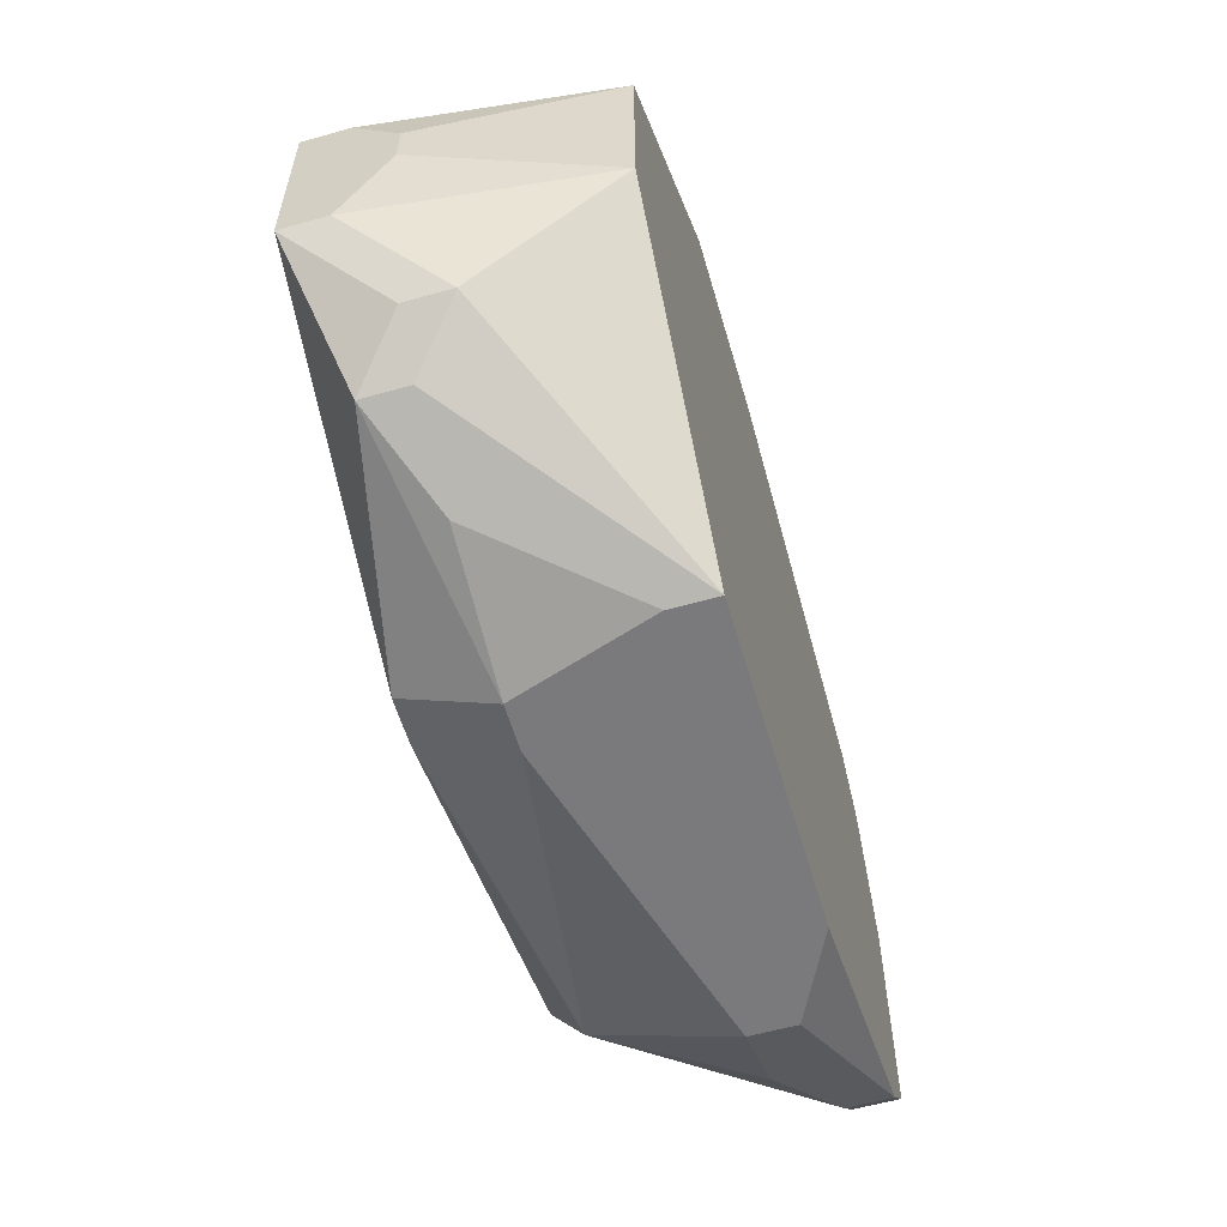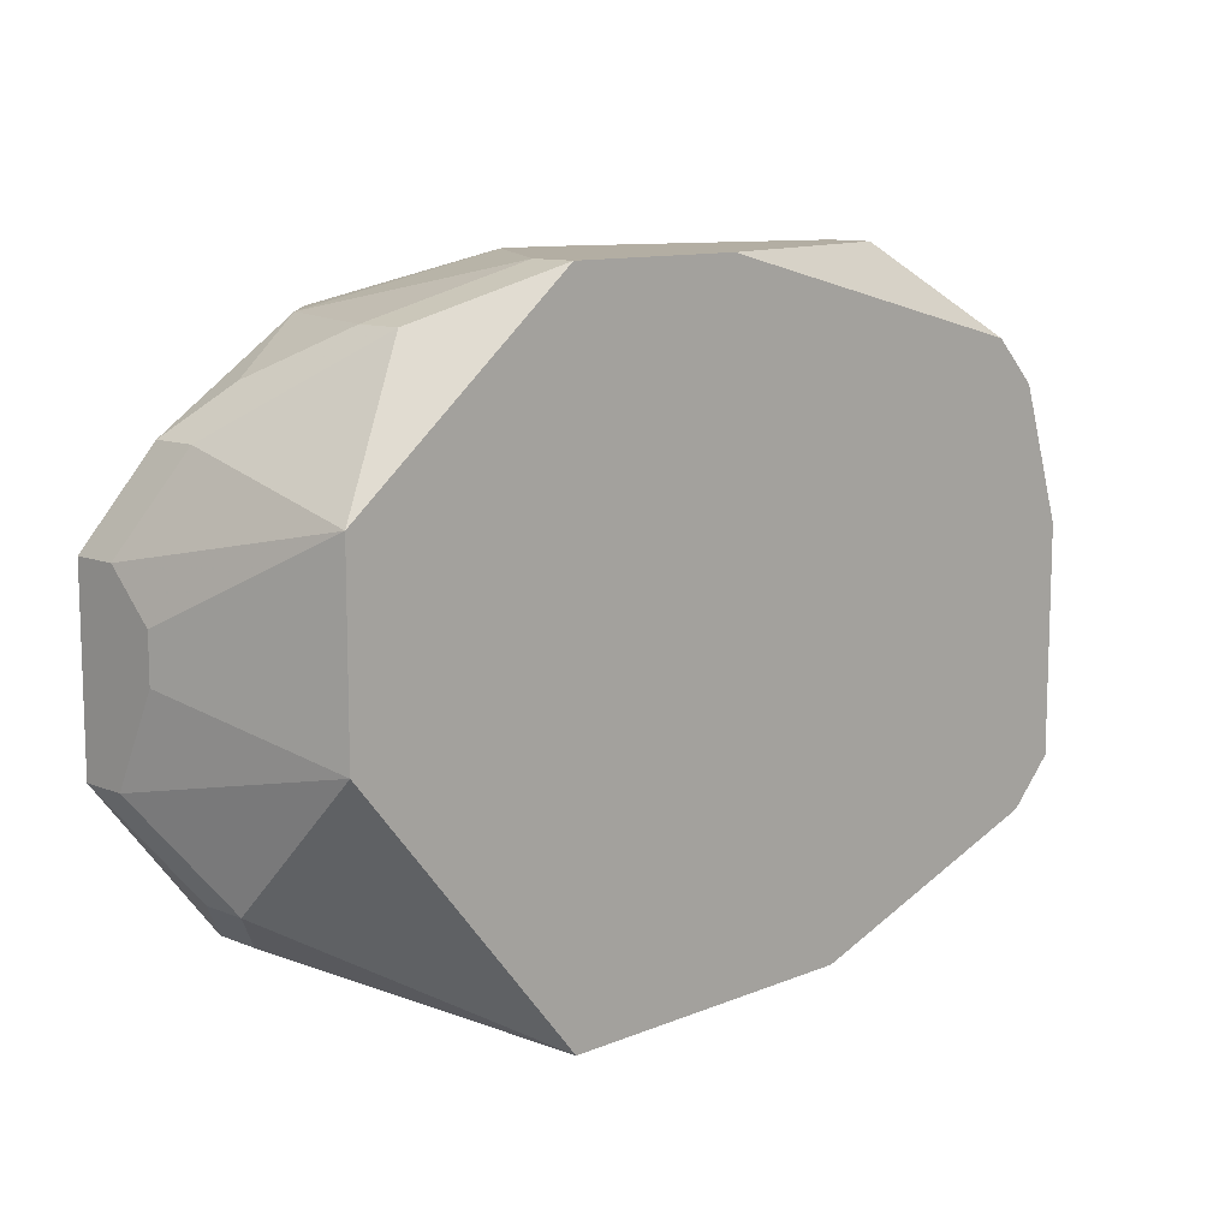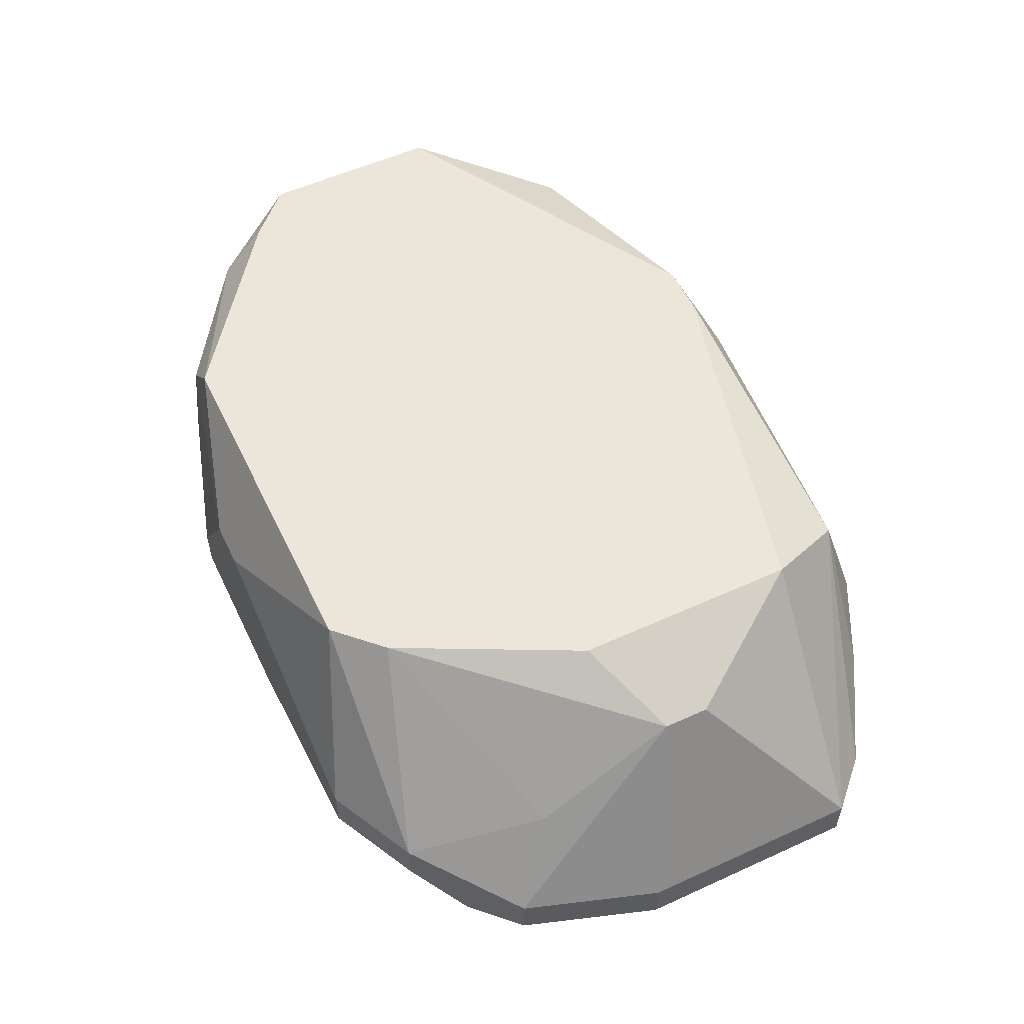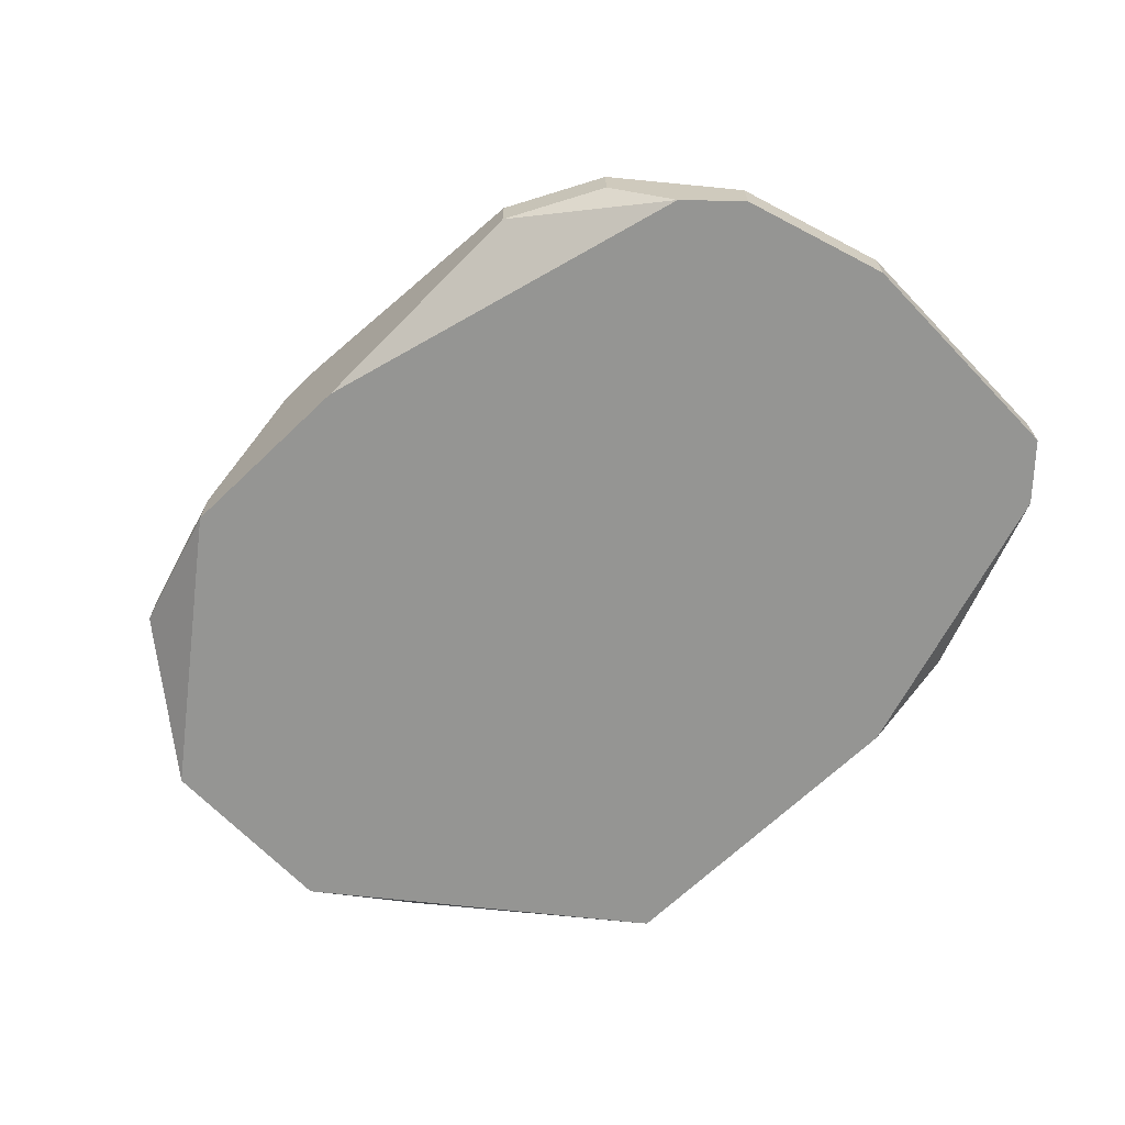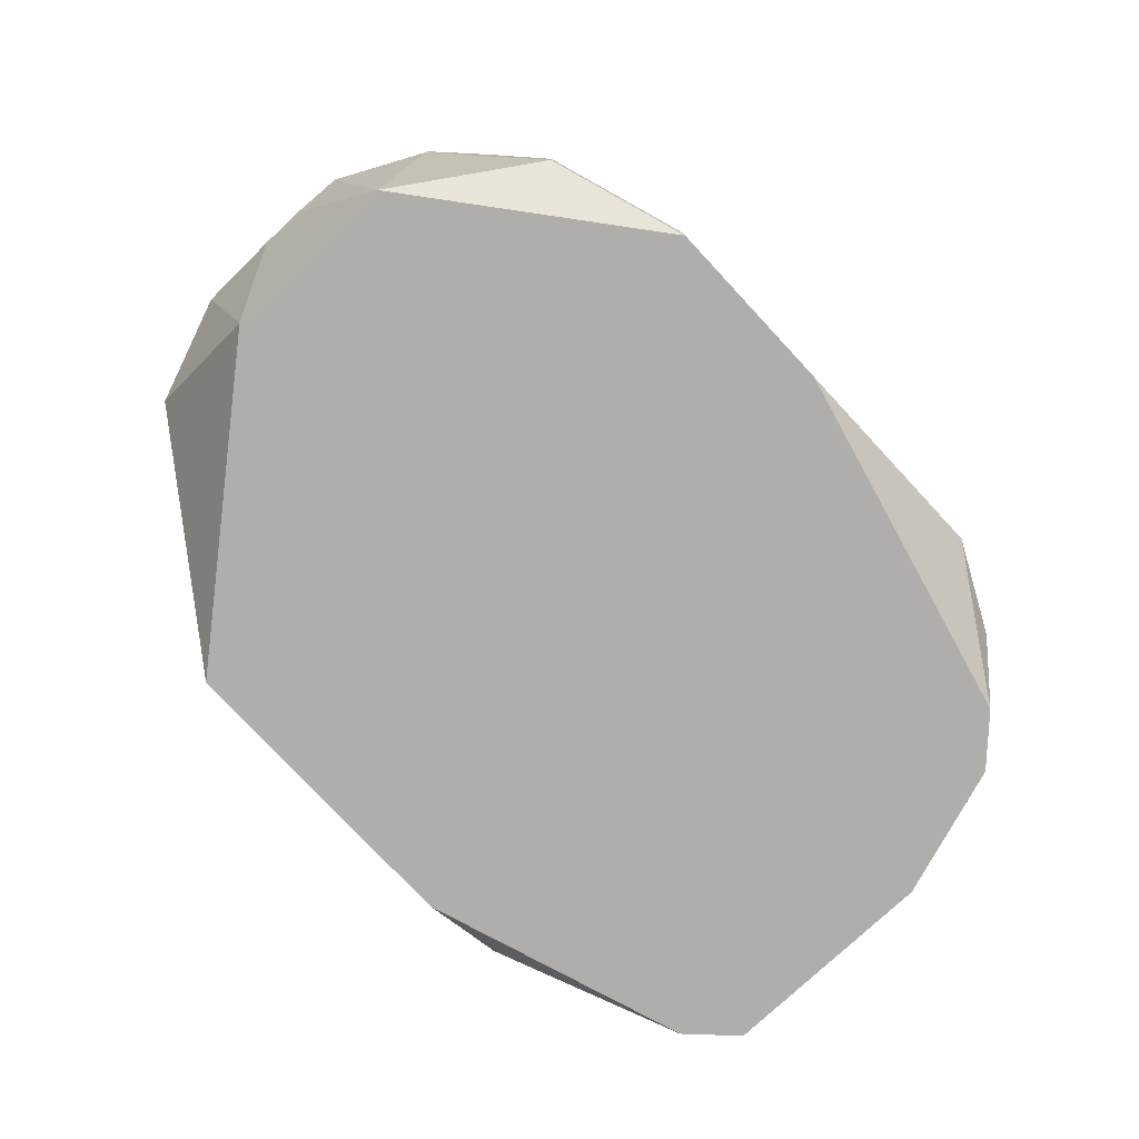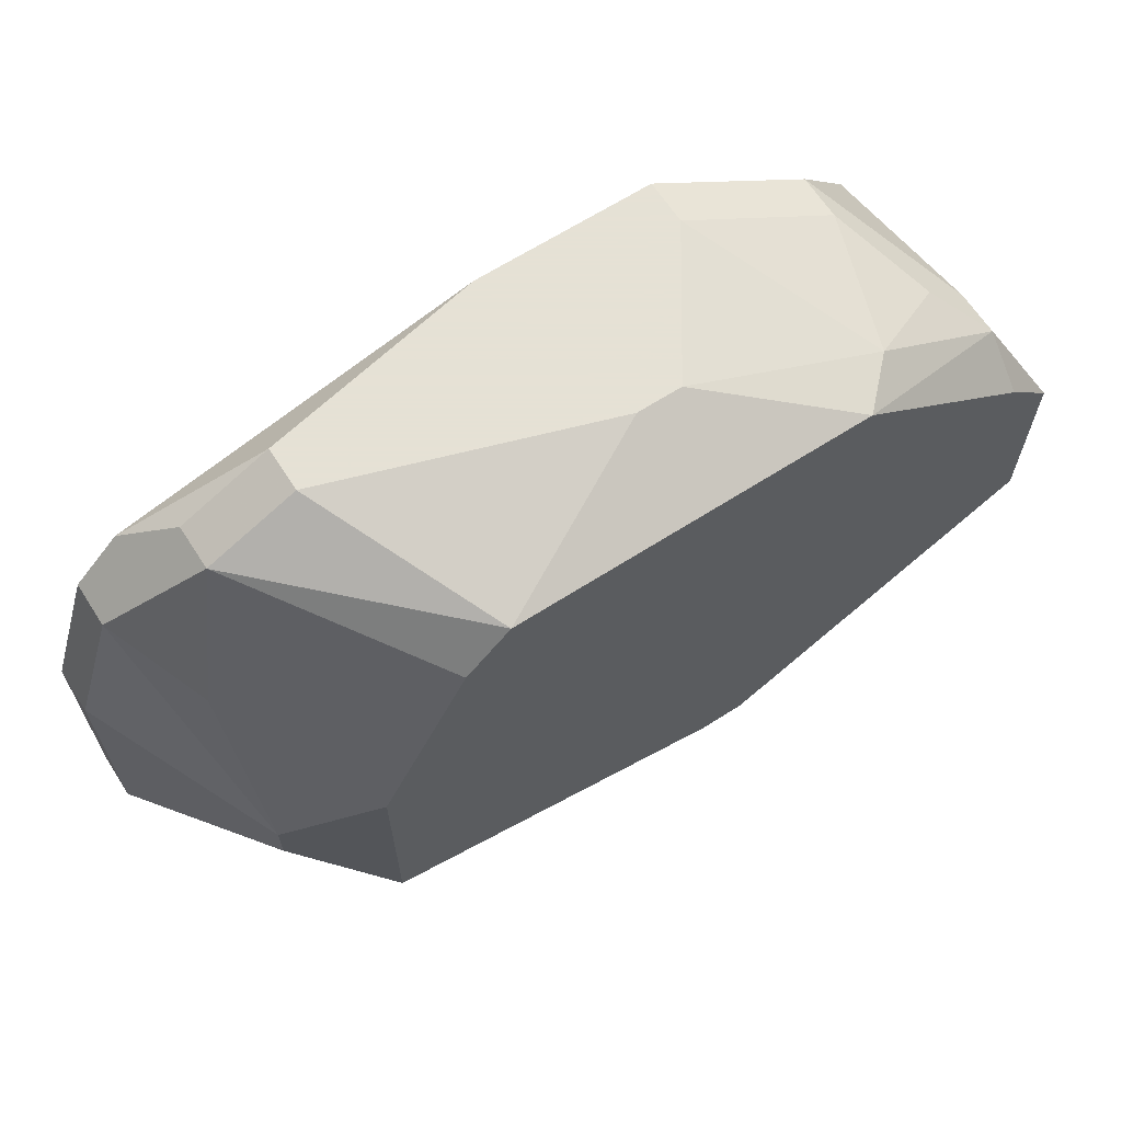
<metadata>
{"format":"obj","ext":"obj","renderer":"f3d","projection":"perspective","resolution":1024,"background":"white","views":[{"elev":-58.2,"azim":106.2,"up":"+Y"},{"elev":11.0,"azim":134.9,"up":"+Y"},{"elev":55.3,"azim":-115.6,"up":"+Z"},{"elev":-67.3,"azim":-136.2,"up":"+Z"},{"elev":-77.8,"azim":133.0,"up":"+Z"},{"elev":64.9,"azim":-32.9,"up":"+Y"}]}
</metadata>
<code>
v -0.01068 -0.009315 -0.1862
v 0.03131 0.003283 -0.1736
v 0.03131 0.003283 -0.1757
v 0.03131 0.001183 -0.1778
v -0.01068 -0.009315 -0.1841
v 0.03131 -0.0009165 -0.1778
v 0.03131 -0.005116 -0.1736
v 0.03131 -0.005116 -0.1757
v 0.02921 0.007482 -0.1757
v 0.02921 0.007482 -0.1778
v 0.02921 0.005382 -0.1736
v -0.01068 0.001183 -0.1862
v 0.02921 0.005382 -0.1862
v 0.02921 -0.003016 -0.1862
v 0.02921 -0.009315 -0.1778
v -0.01068 0.001183 -0.1841
v -0.008585 -0.01141 -0.1862
v 0.02921 -0.009315 -0.1799
v 0.02711 0.009582 -0.1778
v 0.02711 -0.01141 -0.1757
v -0.008585 -0.01141 -0.1841
v 0.02711 -0.01141 -0.1778
v 0.02501 0.01168 -0.182
v 0.02501 0.01168 -0.1841
v 0.02291 0.01168 -0.1757
v 0.02291 -0.01351 -0.1778
v 0.02081 0.01168 -0.1736
v 0.01871 0.01378 -0.1841
v 0.01871 0.01378 -0.1862
v 0.01871 -0.01561 -0.1841
v 0.01871 -0.01561 -0.1862
v 0.01661 -0.01351 -0.1736
v 0.01451 -0.01351 -0.1736
v 0.01661 -0.01561 -0.1778
v 0.01451 -0.01561 -0.1778
v 0.01241 0.01378 -0.1778
v 0.01451 0.01378 -0.1778
v 0.01031 0.01378 -0.1862
v 0.004013 0.01168 -0.1736
v 0.004013 -0.01561 -0.1862
v 0.001913 0.009582 -0.1736
v -0.0001866 0.01378 -0.182
v -0.0001866 0.01378 -0.1841
v -0.0001866 -0.01351 -0.1757
v -0.0001866 -0.01561 -0.182
v -0.0001866 -0.01561 -0.1841
v -0.002286 0.001183 -0.1736
v -0.002286 -0.009315 -0.1736
v -0.004386 0.01168 -0.182
v -0.004386 0.01168 -0.1841
v -0.004386 -0.01351 -0.182
v -0.008585 0.007482 -0.1862
v -0.006485 0.009582 -0.1862
v -0.006485 0.005382 -0.1799
v -0.006485 -0.0009165 -0.1757
v -0.008585 0.007482 -0.1841
v -0.006485 -0.003016 -0.1757
f 32 34 20
f 26 31 22
f 26 22 20
f 26 20 34
f 38 53 43
f 50 43 53
f 41 39 49
f 7 32 20
f 18 22 31
f 18 31 14
f 18 14 8
f 30 26 34
f 30 31 26
f 11 9 27
f 11 2 9
f 10 13 24
f 25 27 9
f 42 43 50
f 42 50 49
f 42 49 39
f 52 56 49
f 52 49 50
f 52 50 53
f 52 12 16
f 52 16 56
f 55 56 16
f 55 47 41
f 6 8 14
f 6 14 13
f 6 13 4
f 3 4 13
f 3 13 10
f 3 10 9
f 3 9 2
f 3 2 7
f 3 7 8
f 3 8 6
f 3 6 4
f 33 44 35
f 33 35 34
f 33 34 32
f 5 57 55
f 5 55 16
f 5 16 12
f 5 12 1
f 45 46 40
f 45 40 31
f 45 31 30
f 45 30 34
f 45 34 35
f 45 35 44
f 15 18 8
f 15 8 7
f 15 7 20
f 15 20 22
f 15 22 18
f 37 27 25
f 37 25 28
f 29 24 13
f 19 25 9
f 19 9 10
f 19 10 24
f 54 55 41
f 54 41 49
f 54 49 56
f 54 56 55
f 48 5 44
f 48 44 33
f 48 33 32
f 48 32 7
f 48 7 2
f 48 2 11
f 48 11 27
f 48 27 39
f 48 39 41
f 48 41 47
f 48 47 55
f 48 55 57
f 48 57 5
f 17 40 46
f 17 1 12
f 17 12 52
f 17 52 53
f 17 53 38
f 17 38 29
f 17 29 13
f 17 13 14
f 17 14 31
f 17 31 40
f 36 37 28
f 36 28 29
f 36 29 38
f 36 38 43
f 36 43 42
f 36 42 39
f 36 39 27
f 36 27 37
f 23 19 24
f 23 24 29
f 23 29 28
f 23 28 25
f 23 25 19
f 51 45 44
f 21 51 44
f 21 44 5
f 21 5 1
f 21 1 17
f 21 17 46
f 21 46 45
f 21 45 51

</code>
